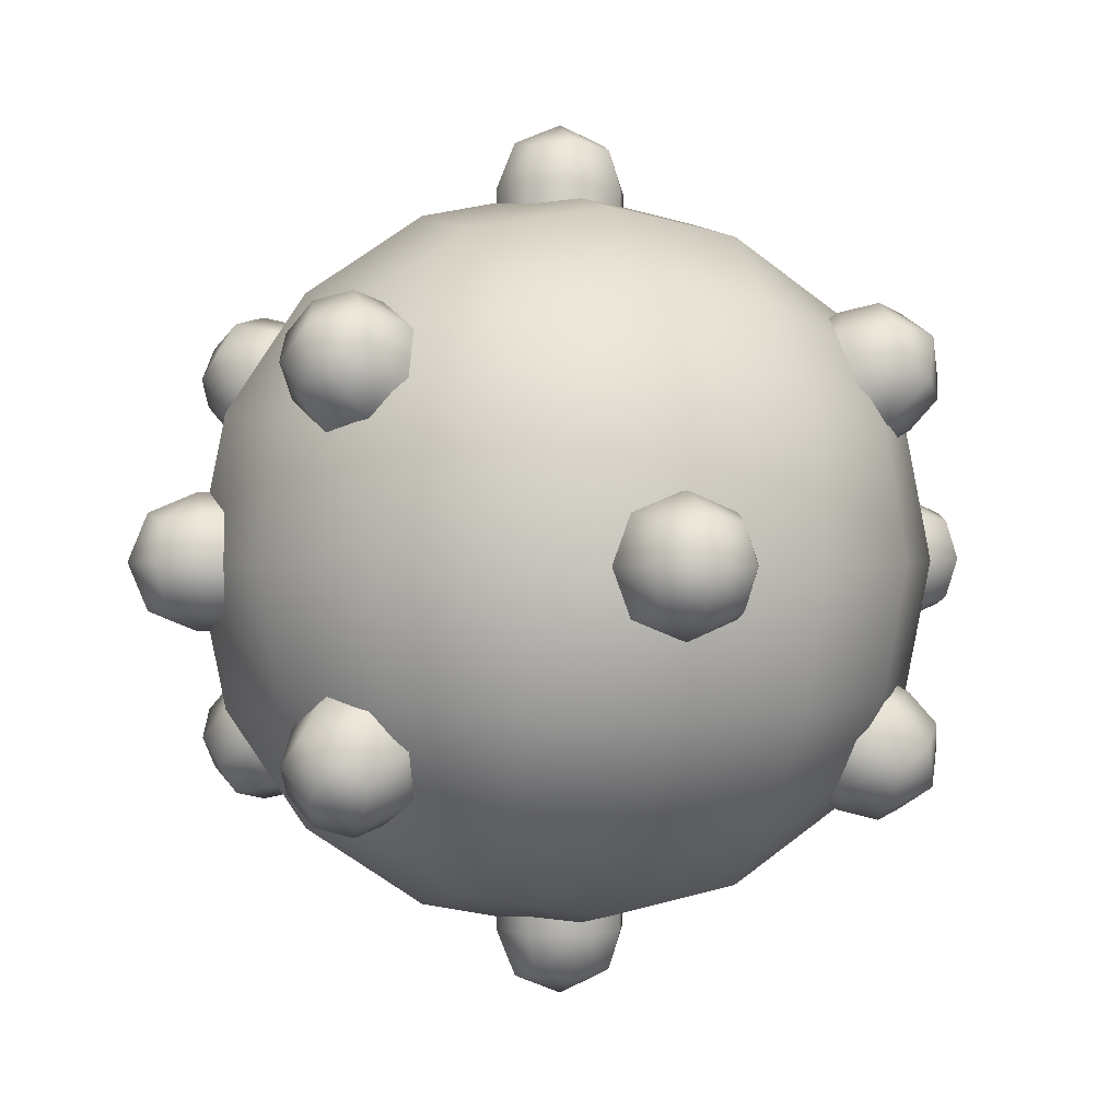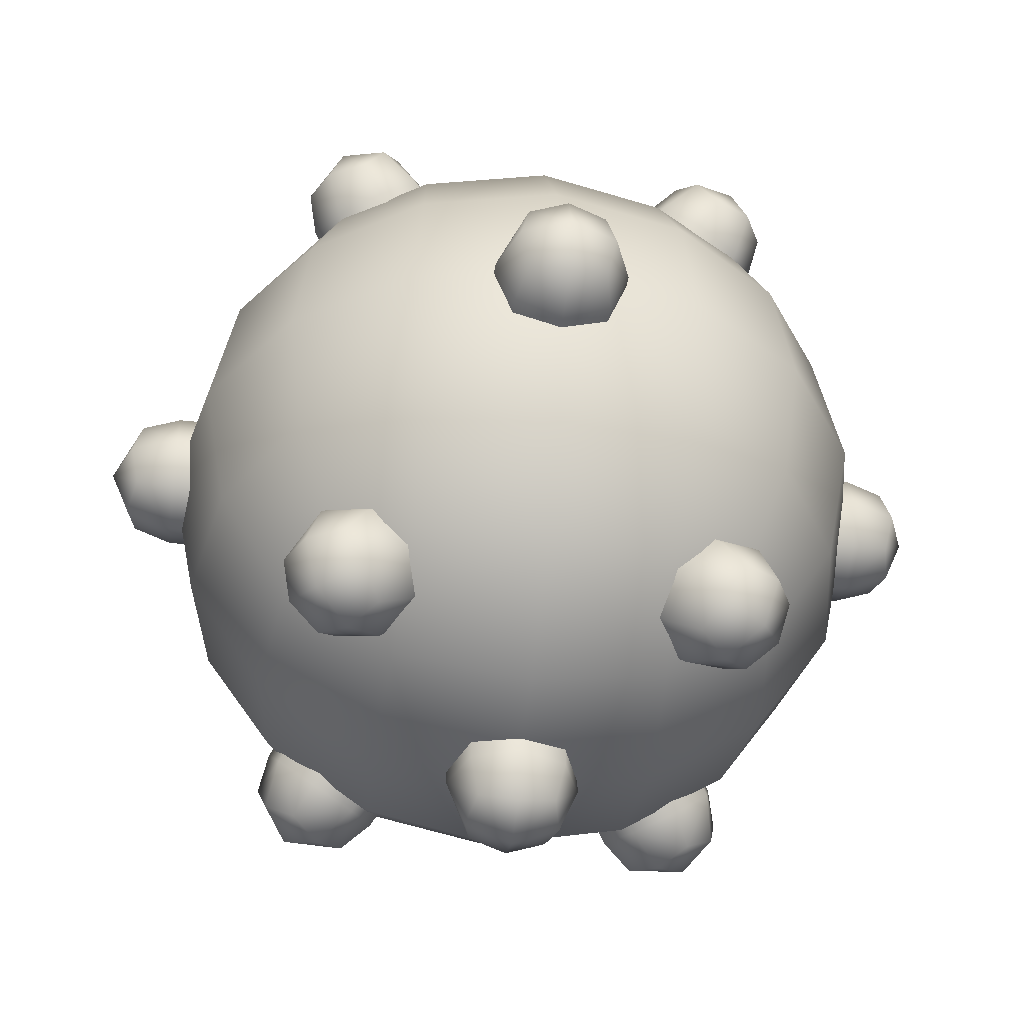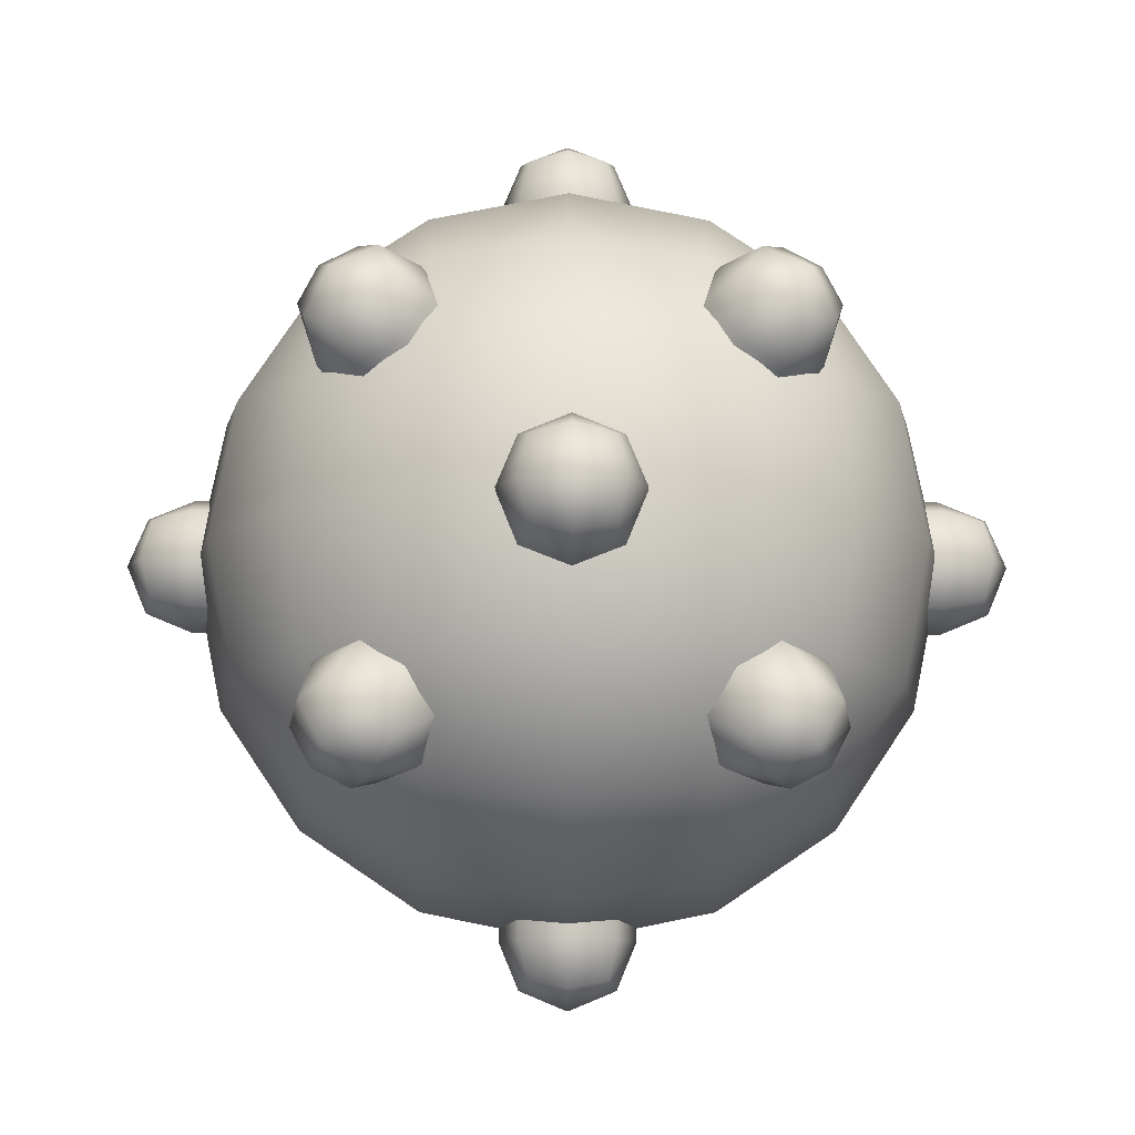
<metadata>
{"format":"obj","ext":"obj","renderer":"f3d","projection":"perspective","resolution":1024,"background":"white","views":[{"elev":0.9,"azim":72.1,"up":"+Z"},{"elev":-41.1,"azim":-97.8,"up":"+Y"},{"elev":-10.9,"azim":179.4,"up":"+Z"}]}
</metadata>
<code>
v -14.56 -14.56 14.56
v 14.56 -14.56 14.56
v -14.56 -14.56 -14.56
v 14.56 -14.56 -14.56
v -14.56 14.56 14.56
v 14.56 14.56 14.56
v -14.56 14.56 -14.56
v 14.56 14.56 -14.56
v 0 -25.22 8.339e-14
v 0 25.22 3.714e-13
v 0 1.613e-06 25.22
v 25.22 1.907e-06 -1.44e-13
v 0 2.202e-06 -25.22
v -25.22 1.907e-06 -1.44e-13
v -17.83 -17.83 6.082e-14
v 0 -17.83 -17.83
v 17.83 -17.83 6.082e-14
v 0 -17.83 17.83
v 0 17.83 17.83
v 17.83 17.83 -6.082e-14
v 0 17.83 -17.83
v -17.83 17.83 -6.082e-14
v 17.83 2.817e-06 17.83
v -17.83 2.817e-06 17.83
v 17.83 9.981e-07 -17.83
v -17.83 9.981e-07 -17.83
v -9.256 -21.56 9.256
v -9.256 -21.56 -9.256
v 9.256 -21.56 -9.256
v 9.256 -21.56 9.256
v -9.256 21.56 9.256
v 9.256 21.56 9.256
v 9.256 21.56 -9.256
v -9.256 21.56 -9.256
v -9.256 -9.256 21.56
v 9.256 -9.256 21.56
v 9.256 9.256 21.56
v -9.256 9.256 21.56
v 21.56 -9.256 9.256
v 21.56 -9.256 -9.256
v 21.56 9.256 -9.256
v 21.56 9.256 9.256
v 9.256 -9.256 -21.56
v -9.256 -9.256 -21.56
v -9.256 9.256 -21.56
v 9.256 9.256 -21.56
v -21.56 -9.256 -9.256
v -21.56 -9.256 9.256
v -21.56 9.256 9.256
v -21.56 9.256 -9.256
v -16.74 -16.74 8.677
v -9.792 -23.24 -1.271e-13
v 0 -23.24 9.792
v -8.677 -16.74 16.74
v -8.677 -16.74 -16.74
v 0 -23.24 -9.792
v -16.74 -16.74 -8.677
v 16.74 -16.74 -8.677
v 9.792 -23.24 -1.271e-13
v 8.677 -16.74 -16.74
v 8.677 -16.74 16.74
v 16.74 -16.74 8.677
v -8.677 16.74 16.74
v 0 23.24 9.792
v -9.792 23.24 2.711e-13
v -16.74 16.74 8.677
v 16.74 16.74 8.677
v 9.792 23.24 2.711e-13
v 8.677 16.74 16.74
v 8.677 16.74 -16.74
v 0 23.24 -9.792
v 16.74 16.74 -8.677
v -16.74 16.74 -8.677
v -8.677 16.74 -16.74
v 0 -9.792 23.24
v -9.792 2.805e-08 23.24
v -16.74 -8.677 16.74
v 16.74 -8.677 16.74
v 9.792 2.805e-08 23.24
v 0 9.792 23.24
v 16.74 8.677 16.74
v -16.74 8.677 16.74
v 23.24 -9.792 -8.826e-14
v 23.24 3.121e-07 9.792
v 16.74 -8.677 -16.74
v 23.24 -3.121e-07 -9.792
v 23.24 9.792 4.892e-15
v 16.74 8.677 -16.74
v 0 -9.792 -23.24
v 9.792 -2.805e-08 -23.24
v -16.74 -8.677 -16.74
v -9.792 -2.805e-08 -23.24
v 0 9.792 -23.24
v -16.74 8.677 -16.74
v -23.24 -9.792 -8.826e-14
v -23.24 -3.121e-07 -9.792
v -23.24 3.121e-07 9.792
v -23.24 9.792 4.892e-15
v -2.637 -2.637 27.82
v 2.637 -2.637 27.82
v -2.637 2.637 27.82
v 2.637 2.637 27.82
v -4.279e-08 -4.568 25.18
v 2.528e-08 4.568 25.18
v 5.931e-08 -2.939e-06 29.75
v 4.568 -4.102e-06 25.18
v -4.568 -4.102e-06 25.18
v -3.23 -3.23 25.18
v 3.23 -3.23 25.18
v 1.531e-08 -3.23 28.41
v 6.344e-08 3.23 28.41
v 3.23 3.23 25.18
v -3.23 3.23 25.18
v 3.23 -4.628e-06 28.41
v -3.23 -4.628e-06 28.41
v 4.361e-08 -4.568 22.18
v 1.117e-07 4.568 22.18
v 4.568 -3.614e-06 22.18
v -4.568 -3.614e-06 22.18
v -3.23 -3.23 22.18
v 3.23 -3.23 22.18
v 3.23 3.23 22.18
v -3.23 3.23 22.18
v 27.82 -2.637 2.637
v 27.82 -2.637 -2.637
v 27.82 2.637 2.637
v 27.82 2.637 -2.637
v 25.18 -4.568 -7.036e-07
v 25.18 4.568 -7.716e-07
v 29.75 -3.815e-06 -9.373e-07
v 25.18 -3.07e-06 -4.568
v 25.18 -4.559e-06 4.568
v 25.18 -3.23 3.23
v 25.18 -3.23 -3.23
v 28.41 -3.23 -8.547e-07
v 28.41 3.23 -9.029e-07
v 25.18 3.23 -3.23
v 25.18 3.23 3.23
v 28.41 -3.288e-06 -3.23
v 28.41 -4.341e-06 3.23
v 22.18 -4.568 -7.036e-07
v 22.18 4.568 -7.716e-07
v 22.18 -3.07e-06 -4.568
v 22.18 -4.559e-06 4.568
v 22.18 -3.23 3.23
v 22.18 -3.23 -3.23
v 22.18 3.23 -3.23
v 22.18 3.23 3.23
v 2.637 -2.637 -27.82
v -2.637 -2.637 -27.82
v 2.637 2.637 -27.82
v -2.637 2.637 -27.82
v -1.816e-06 -4.568 -25.18
v -1.884e-06 4.568 -25.18
v -2.249e-06 -4.69e-06 -29.75
v -4.568 -3.527e-06 -25.18
v 4.568 -3.527e-06 -25.18
v 3.23 -3.23 -25.18
v -3.23 -3.23 -25.18
v -2.108e-06 -3.23 -28.41
v -2.156e-06 3.23 -28.41
v -3.23 3.23 -25.18
v 3.23 3.23 -25.18
v -3.23 -3.001e-06 -28.41
v 3.23 -3.001e-06 -28.41
v -1.685e-06 -4.568 -22.18
v -1.753e-06 4.568 -22.18
v -4.568 -4.016e-06 -22.18
v 4.568 -4.016e-06 -22.18
v 3.23 -3.23 -22.18
v -3.23 -3.23 -22.18
v -3.23 3.23 -22.18
v 3.23 3.23 -22.18
v -27.82 -2.637 -2.637
v -27.82 -2.637 2.637
v -27.82 2.637 -2.637
v -27.82 2.637 2.637
v -25.18 -4.568 -1.108e-07
v -25.18 4.568 -4.275e-08
v -29.75 -3.815e-06 -2.231e-08
v -25.18 -4.559e-06 4.568
v -25.18 -3.07e-06 -4.568
v -25.18 -3.23 -3.23
v -25.18 -3.23 3.23
v -28.41 -3.23 -6.233e-08
v -28.41 3.23 -1.419e-08
v -25.18 3.23 3.23
v -25.18 3.23 -3.23
v -28.41 -4.341e-06 3.23
v -28.41 -3.288e-06 -3.23
v -22.18 -4.568 -1.549e-08
v -22.18 4.568 5.258e-08
v -22.18 -4.559e-06 4.568
v -22.18 -3.07e-06 -4.568
v -22.18 -3.23 -3.23
v -22.18 -3.23 3.23
v -22.18 3.23 3.23
v -22.18 3.23 -3.23
v -2.637 27.82 -2.637
v -2.637 27.82 2.637
v 2.637 27.82 -2.637
v 2.637 27.82 2.637
v -4.568 25.18 -1.553e-07
v 4.568 25.18 -2.642e-07
v 1.011e-06 29.75 -1.757e-07
v 1.011e-06 25.18 4.568
v 1.011e-06 25.18 -4.568
v -3.23 25.18 -3.23
v -3.23 25.18 3.23
v -3.23 28.41 -1.472e-07
v 3.23 28.41 -2.242e-07
v 3.23 25.18 3.23
v 3.23 25.18 -3.23
v 1.011e-06 28.41 3.23
v 1.011e-06 28.41 -3.23
v -4.568 22.18 -4.656e-08
v 4.568 22.18 -1.555e-07
v 1.011e-06 22.18 4.568
v 1.011e-06 22.18 -4.568
v -3.23 22.18 -3.23
v -3.23 22.18 3.23
v 3.23 22.18 3.23
v 3.23 22.18 -3.23
v 2.637 -27.82 -2.637
v 2.637 -27.82 2.637
v -2.637 -27.82 -2.637
v -2.637 -27.82 2.637
v 4.568 -25.18 -6.225e-07
v -4.568 -25.18 -5.136e-07
v -3.459e-07 -29.75 -6.021e-07
v -3.459e-07 -25.18 4.568
v -3.459e-07 -25.18 -4.568
v 3.23 -25.18 -3.23
v 3.23 -25.18 3.23
v 3.23 -28.41 -6.306e-07
v -3.23 -28.41 -5.536e-07
v -3.23 -25.18 3.23
v -3.23 -25.18 -3.23
v -3.459e-07 -28.41 3.23
v -3.459e-07 -28.41 -3.23
v 4.568 -22.18 -4.691e-07
v -4.568 -22.18 -3.601e-07
v -3.459e-07 -22.18 4.568
v -3.459e-07 -22.18 -4.568
v 3.23 -22.18 -3.23
v 3.23 -22.18 3.23
v -3.23 -22.18 3.23
v -3.23 -22.18 -3.23
v -10.72 -21.53 -14.45
v -14.45 -21.53 -10.72
v -13.36 -17.8 -17.09
v -17.09 -17.8 -13.36
v -10.31 -21.03 -10.31
v -14.87 -14.57 -14.87
v -14.87 -21.03 -14.87
v -15.82 -17.8 -9.359
v -9.359 -17.8 -15.82
v -8.69 -20.09 -13.26
v -13.26 -20.09 -8.69
v -12.59 -22.37 -12.59
v -15.82 -17.8 -15.82
v -16.49 -15.52 -11.92
v -11.92 -15.52 -16.49
v -16.49 -20.09 -11.92
v -11.92 -20.09 -16.49
v -8.806 -18.91 -8.806
v -13.37 -12.45 -13.37
v -14.32 -15.68 -7.86
v -7.86 -15.68 -14.32
v -7.191 -17.97 -11.76
v -11.76 -17.97 -7.191
v -14.99 -13.4 -10.42
v -10.42 -13.4 -14.99
v 14.45 -21.53 -10.72
v 10.72 -21.53 -14.45
v 17.09 -17.8 -13.36
v 13.36 -17.8 -17.09
v 10.31 -21.03 -10.31
v 14.87 -14.57 -14.87
v 14.87 -21.03 -14.87
v 9.359 -17.8 -15.82
v 15.82 -17.8 -9.359
v 13.26 -20.09 -8.69
v 8.69 -20.09 -13.26
v 12.59 -22.37 -12.59
v 15.82 -17.8 -15.82
v 11.92 -15.52 -16.49
v 16.49 -15.52 -11.92
v 11.92 -20.09 -16.49
v 16.49 -20.09 -11.92
v 8.806 -18.91 -8.806
v 13.37 -12.45 -13.37
v 7.86 -15.68 -14.32
v 14.32 -15.68 -7.86
v 11.76 -17.97 -7.191
v 7.191 -17.97 -11.76
v 10.42 -13.4 -14.99
v 14.99 -13.4 -10.42
v 10.72 -21.53 14.45
v 14.45 -21.53 10.72
v 13.36 -17.8 17.09
v 17.09 -17.8 13.36
v 10.31 -21.03 10.31
v 14.87 -14.57 14.87
v 14.87 -21.03 14.87
v 15.82 -17.8 9.359
v 9.359 -17.8 15.82
v 8.69 -20.09 13.26
v 13.26 -20.09 8.69
v 12.59 -22.37 12.59
v 15.82 -17.8 15.82
v 16.49 -15.52 11.92
v 11.92 -15.52 16.49
v 16.49 -20.09 11.92
v 11.92 -20.09 16.49
v 8.806 -18.91 8.806
v 13.37 -12.45 13.37
v 14.32 -15.68 7.86
v 7.86 -15.68 14.32
v 7.191 -17.97 11.76
v 11.76 -17.97 7.191
v 14.99 -13.4 10.42
v 10.42 -13.4 14.99
v -14.45 -21.53 10.72
v -10.72 -21.53 14.45
v -17.09 -17.8 13.36
v -13.36 -17.8 17.09
v -10.31 -21.03 10.31
v -14.87 -14.57 14.87
v -14.87 -21.03 14.87
v -9.359 -17.8 15.82
v -15.82 -17.8 9.359
v -13.26 -20.09 8.69
v -8.69 -20.09 13.26
v -12.59 -22.37 12.59
v -15.82 -17.8 15.82
v -11.92 -15.52 16.49
v -16.49 -15.52 11.92
v -11.92 -20.09 16.49
v -16.49 -20.09 11.92
v -8.806 -18.91 8.806
v -13.37 -12.45 13.37
v -7.86 -15.68 14.32
v -14.32 -15.68 7.86
v -11.76 -17.97 7.191
v -7.191 -17.97 11.76
v -10.42 -13.4 14.99
v -14.99 -13.4 10.42
v -17.09 17.8 13.36
v -13.36 17.8 17.09
v -14.45 21.53 10.72
v -10.72 21.53 14.45
v -14.87 14.57 14.87
v -10.31 21.03 10.31
v -14.87 21.03 14.87
v -9.359 17.8 15.82
v -15.82 17.8 9.359
v -16.49 15.52 11.92
v -11.92 15.52 16.49
v -15.82 17.8 15.82
v -12.59 22.37 12.59
v -8.69 20.09 13.26
v -13.26 20.09 8.69
v -11.92 20.09 16.49
v -16.49 20.09 11.92
v -13.37 12.45 13.37
v -8.806 18.91 8.806
v -7.86 15.68 14.32
v -14.32 15.68 7.86
v -14.99 13.4 10.42
v -10.42 13.4 14.99
v -7.191 17.97 11.76
v -11.76 17.97 7.191
v -13.36 17.8 -17.09
v -17.09 17.8 -13.36
v -10.72 21.53 -14.45
v -14.45 21.53 -10.72
v -14.87 14.57 -14.87
v -10.31 21.03 -10.31
v -14.87 21.03 -14.87
v -15.82 17.8 -9.359
v -9.359 17.8 -15.82
v -11.92 15.52 -16.49
v -16.49 15.52 -11.92
v -15.82 17.8 -15.82
v -12.59 22.37 -12.59
v -13.26 20.09 -8.69
v -8.69 20.09 -13.26
v -16.49 20.09 -11.92
v -11.92 20.09 -16.49
v -13.37 12.45 -13.37
v -8.806 18.91 -8.806
v -14.32 15.68 -7.86
v -7.86 15.68 -14.32
v -10.42 13.4 -14.99
v -14.99 13.4 -10.42
v -11.76 17.97 -7.191
v -7.191 17.97 -11.76
v 17.09 17.8 -13.36
v 13.36 17.8 -17.09
v 14.45 21.53 -10.72
v 10.72 21.53 -14.45
v 14.87 14.57 -14.87
v 10.31 21.03 -10.31
v 14.87 21.03 -14.87
v 9.359 17.8 -15.82
v 15.82 17.8 -9.359
v 16.49 15.52 -11.92
v 11.92 15.52 -16.49
v 15.82 17.8 -15.82
v 12.59 22.37 -12.59
v 8.69 20.09 -13.26
v 13.26 20.09 -8.69
v 11.92 20.09 -16.49
v 16.49 20.09 -11.92
v 13.37 12.45 -13.37
v 8.806 18.91 -8.806
v 7.86 15.68 -14.32
v 14.32 15.68 -7.86
v 14.99 13.4 -10.42
v 10.42 13.4 -14.99
v 7.191 17.97 -11.76
v 11.76 17.97 -7.191
v 13.36 17.8 17.09
v 17.09 17.8 13.36
v 10.72 21.53 14.45
v 14.45 21.53 10.72
v 14.87 14.57 14.87
v 10.31 21.03 10.31
v 14.87 21.03 14.87
v 15.82 17.8 9.359
v 9.359 17.8 15.82
v 11.92 15.52 16.49
v 16.49 15.52 11.92
v 15.82 17.8 15.82
v 12.59 22.37 12.59
v 13.26 20.09 8.69
v 8.69 20.09 13.26
v 16.49 20.09 11.92
v 11.92 20.09 16.49
v 13.37 12.45 13.37
v 8.806 18.91 8.806
v 14.32 15.68 7.86
v 7.86 15.68 14.32
v 10.42 13.4 14.99
v 14.99 13.4 10.42
v 11.76 17.97 7.191
v 7.191 17.97 11.76
g Virus_1
f 1 51 27 54
f 15 52 27 51
f 9 53 27 52
f 18 54 27 53
f 3 55 28 57
f 16 56 28 55
f 9 52 28 56
f 15 57 28 52
f 4 58 29 60
f 17 59 29 58
f 9 56 29 59
f 16 60 29 56
f 2 61 30 62
f 18 53 30 61
f 9 59 30 53
f 17 62 30 59
f 5 63 31 66
f 19 64 31 63
f 10 65 31 64
f 22 66 31 65
f 6 67 32 69
f 20 68 32 67
f 10 64 32 68
f 19 69 32 64
f 8 70 33 72
f 21 71 33 70
f 10 68 33 71
f 20 72 33 68
f 7 73 34 74
f 22 65 34 73
f 10 71 34 65
f 21 74 34 71
f 1 54 35 77
f 18 75 35 54
f 11 76 35 75
f 24 77 35 76
f 2 78 36 61
f 23 79 36 78
f 11 75 36 79
f 18 61 36 75
f 6 69 37 81
f 19 80 37 69
f 11 79 37 80
f 23 81 37 79
f 5 82 38 63
f 24 76 38 82
f 11 80 38 76
f 19 63 38 80
f 2 62 39 78
f 17 83 39 62
f 12 84 39 83
f 23 78 39 84
f 4 85 40 58
f 25 86 40 85
f 12 83 40 86
f 17 58 40 83
f 8 72 41 88
f 20 87 41 72
f 12 86 41 87
f 25 88 41 86
f 6 81 42 67
f 23 84 42 81
f 12 87 42 84
f 20 67 42 87
f 4 60 43 85
f 16 89 43 60
f 13 90 43 89
f 25 85 43 90
f 3 91 44 55
f 26 92 44 91
f 13 89 44 92
f 16 55 44 89
f 7 74 45 94
f 21 93 45 74
f 13 92 45 93
f 26 94 45 92
f 8 88 46 70
f 25 90 46 88
f 13 93 46 90
f 21 70 46 93
f 3 57 47 91
f 15 95 47 57
f 14 96 47 95
f 26 91 47 96
f 1 77 48 51
f 24 97 48 77
f 14 95 48 97
f 15 51 48 95
f 5 66 49 82
f 22 98 49 66
f 14 97 49 98
f 24 82 49 97
f 7 94 50 73
f 26 96 50 94
f 14 98 50 96
f 22 73 50 98
f 99 108 103 110
f 100 110 103 109
f 101 111 104 113
f 102 112 104 111
f 99 110 105 115
f 100 114 105 110
f 102 111 105 114
f 101 115 105 111
f 100 109 106 114
f 102 114 106 112
f 99 115 107 108
f 101 113 107 115
f 103 108 120 116
f 109 103 116 121
f 113 104 117 123
f 104 112 122 117
f 106 109 121 118
f 112 106 118 122
f 108 107 119 120
f 107 113 123 119
f 124 133 128 135
f 125 135 128 134
f 126 136 129 138
f 127 137 129 136
f 124 135 130 140
f 125 139 130 135
f 127 136 130 139
f 126 140 130 136
f 125 134 131 139
f 127 139 131 137
f 124 140 132 133
f 126 138 132 140
f 128 133 145 141
f 134 128 141 146
f 138 129 142 148
f 129 137 147 142
f 131 134 146 143
f 137 131 143 147
f 133 132 144 145
f 132 138 148 144
f 149 158 153 160
f 150 160 153 159
f 151 161 154 163
f 152 162 154 161
f 149 160 155 165
f 150 164 155 160
f 152 161 155 164
f 151 165 155 161
f 150 159 156 164
f 152 164 156 162
f 149 165 157 158
f 151 163 157 165
f 153 158 170 166
f 159 153 166 171
f 163 154 167 173
f 154 162 172 167
f 156 159 171 168
f 162 156 168 172
f 158 157 169 170
f 157 163 173 169
f 174 183 178 185
f 175 185 178 184
f 176 186 179 188
f 177 187 179 186
f 174 185 180 190
f 175 189 180 185
f 177 186 180 189
f 176 190 180 186
f 175 184 181 189
f 177 189 181 187
f 174 190 182 183
f 176 188 182 190
f 178 183 195 191
f 184 178 191 196
f 188 179 192 198
f 179 187 197 192
f 181 184 196 193
f 187 181 193 197
f 183 182 194 195
f 182 188 198 194
f 199 208 203 210
f 200 210 203 209
f 201 211 204 213
f 202 212 204 211
f 199 210 205 215
f 200 214 205 210
f 202 211 205 214
f 201 215 205 211
f 200 209 206 214
f 202 214 206 212
f 199 215 207 208
f 201 213 207 215
f 203 208 220 216
f 209 203 216 221
f 213 204 217 223
f 204 212 222 217
f 206 209 221 218
f 212 206 218 222
f 208 207 219 220
f 207 213 223 219
f 224 233 228 235
f 225 235 228 234
f 226 236 229 238
f 227 237 229 236
f 224 235 230 240
f 225 239 230 235
f 227 236 230 239
f 226 240 230 236
f 225 234 231 239
f 227 239 231 237
f 224 240 232 233
f 226 238 232 240
f 228 233 245 241
f 234 228 241 246
f 238 229 242 248
f 229 237 247 242
f 231 234 246 243
f 237 231 243 247
f 233 232 244 245
f 232 238 248 244
f 249 258 253 260
f 250 260 253 259
f 251 261 254 263
f 252 262 254 261
f 249 260 255 265
f 250 264 255 260
f 252 261 255 264
f 251 265 255 261
f 250 259 256 264
f 252 264 256 262
f 249 265 257 258
f 251 263 257 265
f 253 258 270 266
f 259 253 266 271
f 263 254 267 273
f 254 262 272 267
f 256 259 271 268
f 262 256 268 272
f 258 257 269 270
f 257 263 273 269
f 274 283 278 285
f 275 285 278 284
f 276 286 279 288
f 277 287 279 286
f 274 285 280 290
f 275 289 280 285
f 277 286 280 289
f 276 290 280 286
f 275 284 281 289
f 277 289 281 287
f 274 290 282 283
f 276 288 282 290
f 278 283 295 291
f 284 278 291 296
f 288 279 292 298
f 279 287 297 292
f 281 284 296 293
f 287 281 293 297
f 283 282 294 295
f 282 288 298 294
f 299 308 303 310
f 300 310 303 309
f 301 311 304 313
f 302 312 304 311
f 299 310 305 315
f 300 314 305 310
f 302 311 305 314
f 301 315 305 311
f 300 309 306 314
f 302 314 306 312
f 299 315 307 308
f 301 313 307 315
f 303 308 320 316
f 309 303 316 321
f 313 304 317 323
f 304 312 322 317
f 306 309 321 318
f 312 306 318 322
f 308 307 319 320
f 307 313 323 319
f 324 333 328 335
f 325 335 328 334
f 326 336 329 338
f 327 337 329 336
f 324 335 330 340
f 325 339 330 335
f 327 336 330 339
f 326 340 330 336
f 325 334 331 339
f 327 339 331 337
f 324 340 332 333
f 326 338 332 340
f 328 333 345 341
f 334 328 341 346
f 338 329 342 348
f 329 337 347 342
f 331 334 346 343
f 337 331 343 347
f 333 332 344 345
f 332 338 348 344
f 349 358 353 360
f 350 360 353 359
f 351 361 354 363
f 352 362 354 361
f 349 360 355 365
f 350 364 355 360
f 352 361 355 364
f 351 365 355 361
f 350 359 356 364
f 352 364 356 362
f 349 365 357 358
f 351 363 357 365
f 353 358 370 366
f 359 353 366 371
f 363 354 367 373
f 354 362 372 367
f 356 359 371 368
f 362 356 368 372
f 358 357 369 370
f 357 363 373 369
f 374 383 378 385
f 375 385 378 384
f 376 386 379 388
f 377 387 379 386
f 374 385 380 390
f 375 389 380 385
f 377 386 380 389
f 376 390 380 386
f 375 384 381 389
f 377 389 381 387
f 374 390 382 383
f 376 388 382 390
f 378 383 395 391
f 384 378 391 396
f 388 379 392 398
f 379 387 397 392
f 381 384 396 393
f 387 381 393 397
f 383 382 394 395
f 382 388 398 394
f 399 408 403 410
f 400 410 403 409
f 401 411 404 413
f 402 412 404 411
f 399 410 405 415
f 400 414 405 410
f 402 411 405 414
f 401 415 405 411
f 400 409 406 414
f 402 414 406 412
f 399 415 407 408
f 401 413 407 415
f 403 408 420 416
f 409 403 416 421
f 413 404 417 423
f 404 412 422 417
f 406 409 421 418
f 412 406 418 422
f 408 407 419 420
f 407 413 423 419
f 424 433 428 435
f 425 435 428 434
f 426 436 429 438
f 427 437 429 436
f 424 435 430 440
f 425 439 430 435
f 427 436 430 439
f 426 440 430 436
f 425 434 431 439
f 427 439 431 437
f 424 440 432 433
f 426 438 432 440
f 428 433 445 441
f 434 428 441 446
f 438 429 442 448
f 429 437 447 442
f 431 434 446 443
f 437 431 443 447
f 433 432 444 445
f 432 438 448 444

</code>
